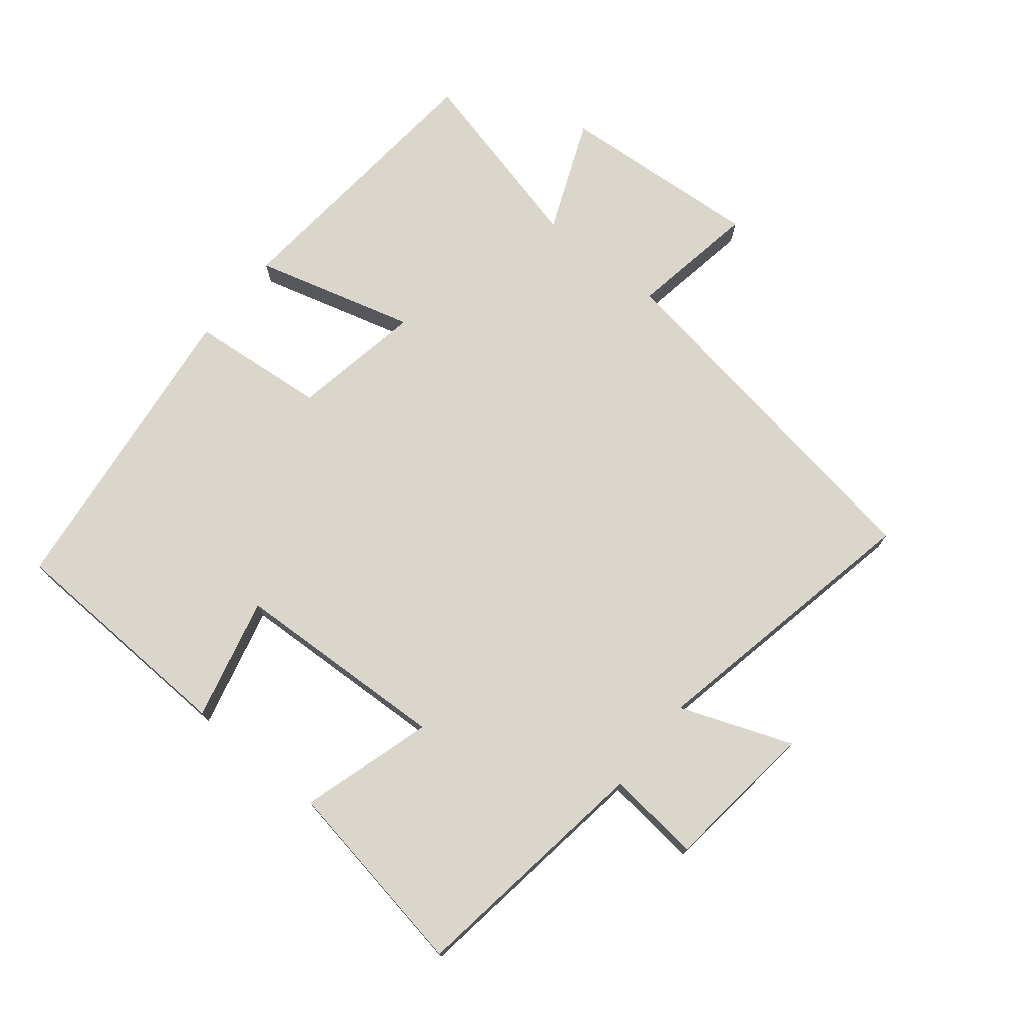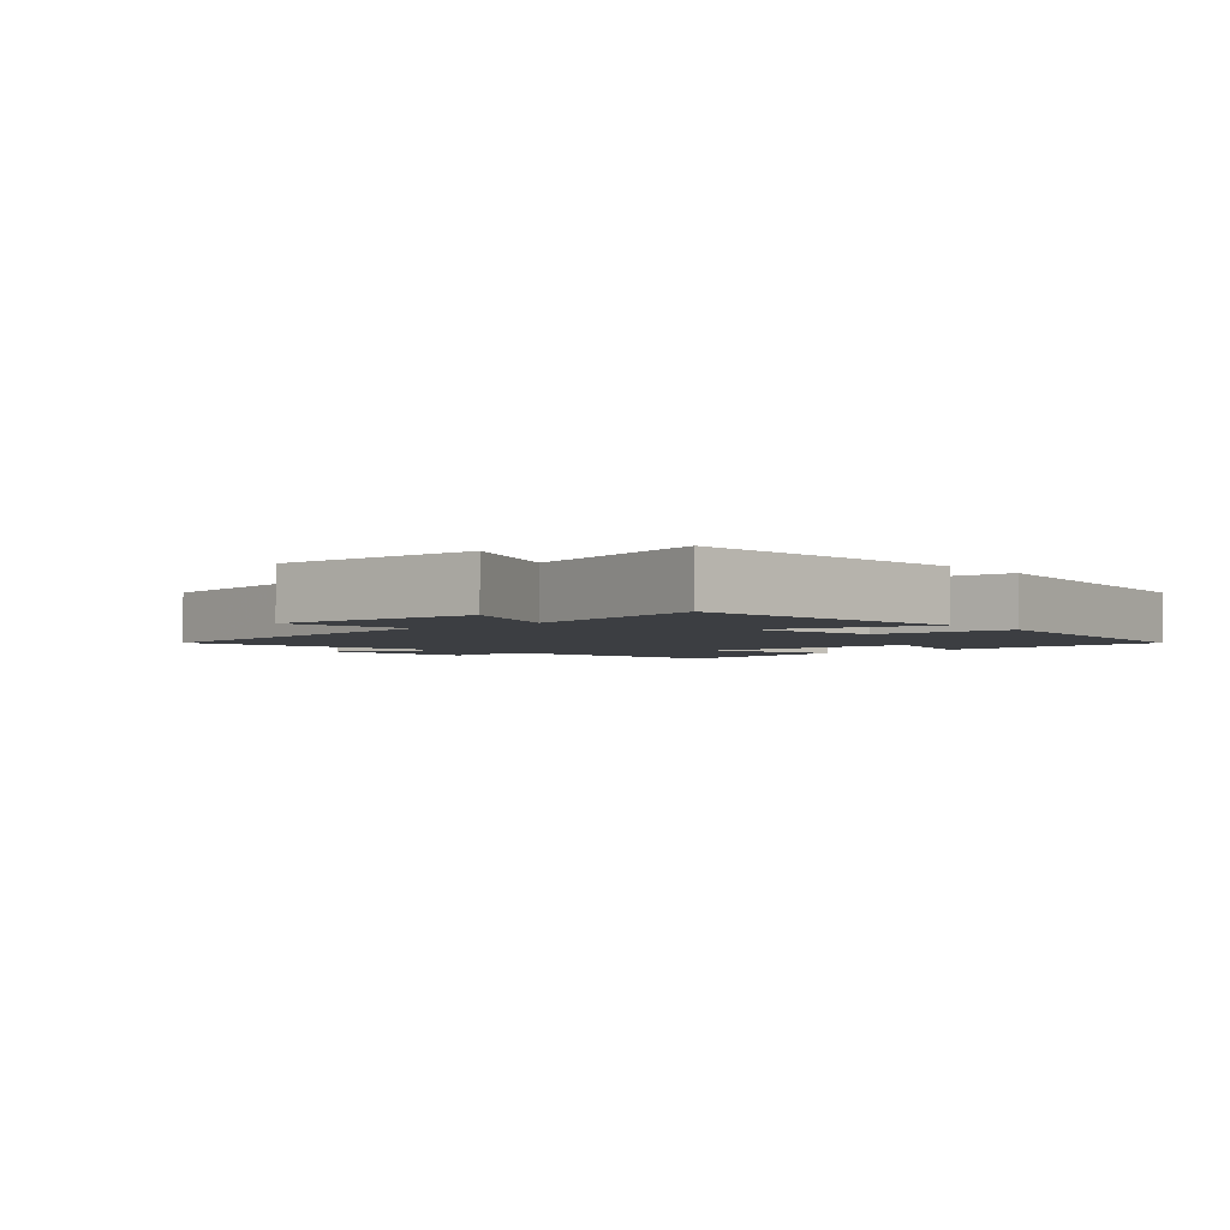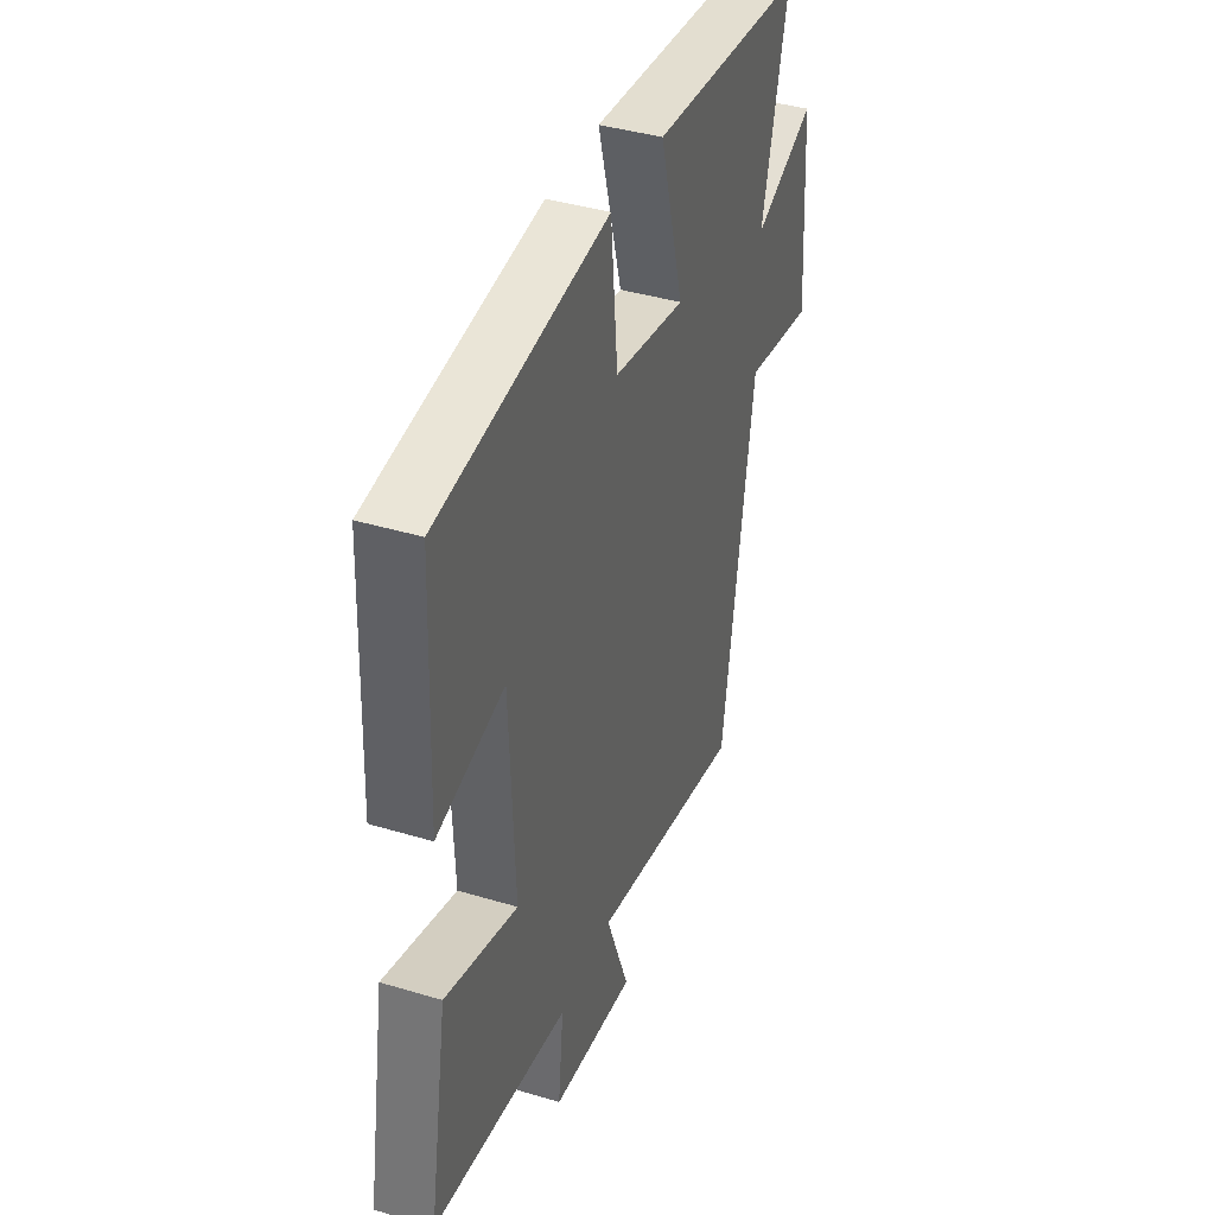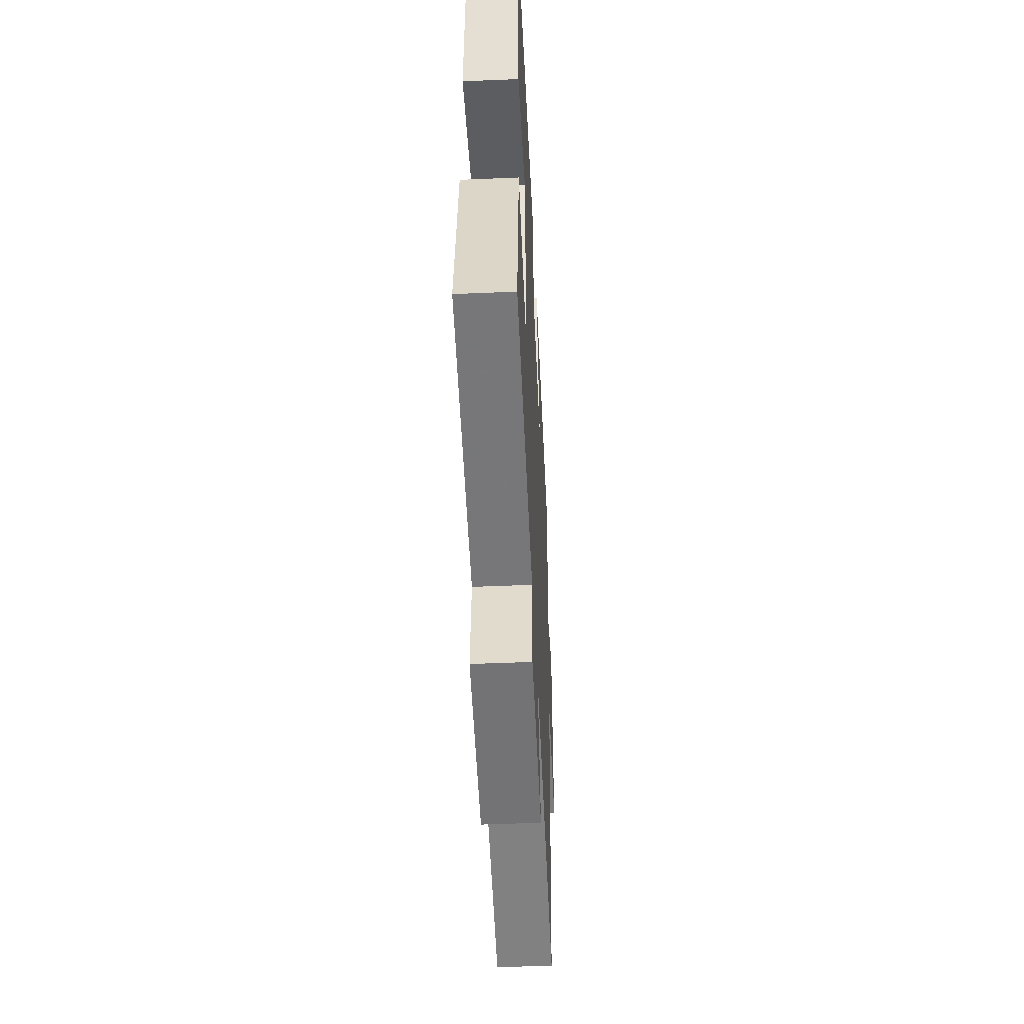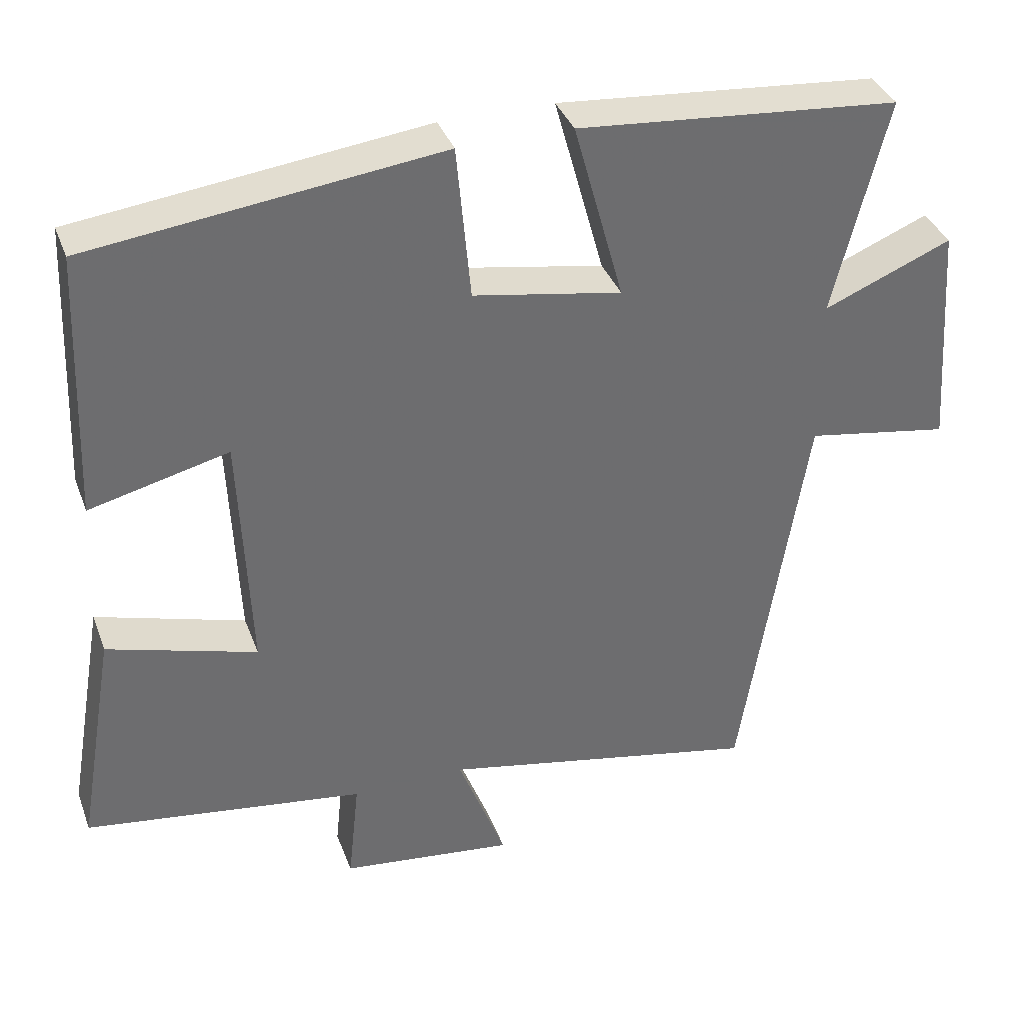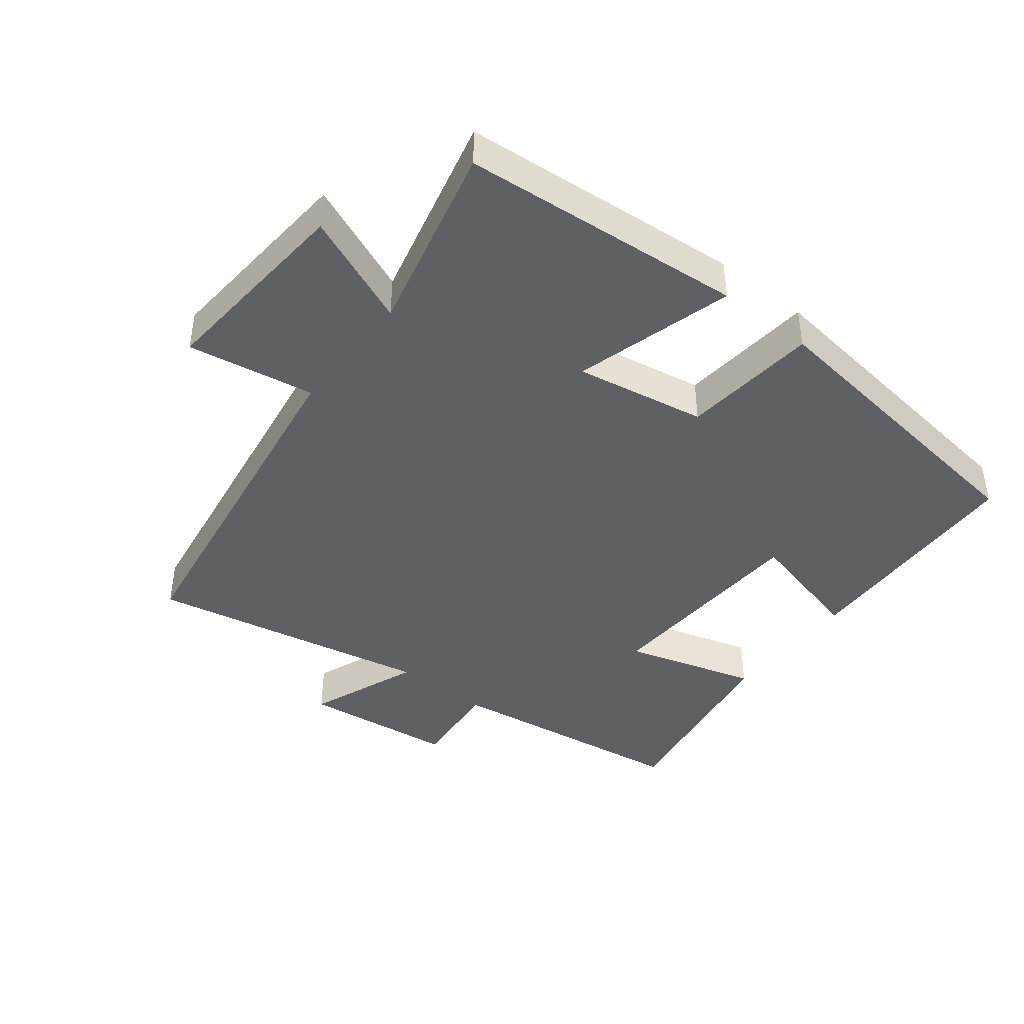
<metadata>
{"format":"obj","ext":"obj","renderer":"f3d","projection":"perspective","resolution":1024,"background":"white","views":[{"elev":74.1,"azim":128.9,"up":"+Y"},{"elev":-3.0,"azim":-49.0,"up":"+Y"},{"elev":40.0,"azim":110.4,"up":"+Z"},{"elev":-49.2,"azim":92.7,"up":"+Z"},{"elev":36.8,"azim":160.9,"up":"+Z"},{"elev":-42.4,"azim":-38.4,"up":"+Y"}]}
</metadata>
<code>
v -0.412 0.07 -0.587
v -0.5 0.07 -0.035
v -0.694 0.07 -0.068
v -0.672 0.07 0.242
v -0.5 0.07 0.171
v -0.572 0.07 0.462
v -0.139 0.07 0.5
v -0.206 0.07 0.255
v -0.006 0.07 0.291
v 0.013 0.07 0.5
v 0.485 0.07 0.443
v 0.5 0.07 0.081
v 0.313 0.07 0.127
v 0.299 0.07 -0.203
v 0.5 0.07 -0.143
v 0.552 0.07 -0.446
v 0.174 0.07 -0.5
v 0.189 0.07 -0.643
v -0.045 0.07 -0.671
v 0.02 0.07 -0.5
v -0.412 0 -0.587
v -0.5 0 -0.035
v -0.694 0 -0.068
v -0.672 0 0.242
v -0.5 0 0.171
v -0.572 0 0.462
v -0.139 0 0.5
v -0.206 0 0.255
v -0.006 0 0.291
v 0.013 0 0.5
v 0.485 0 0.443
v 0.5 0 0.081
v 0.313 0 0.127
v 0.299 0 -0.203
v 0.5 0 -0.143
v 0.552 0 -0.446
v 0.174 0 -0.5
v 0.189 0 -0.643
v -0.045 0 -0.671
v 0.02 0 -0.5
f 17 18 19 20
f 16 17 20
f 15 16 20
f 14 15 20
f 20 1 2
f 14 20 2
f 13 14 2
f 11 12 13
f 10 11 13
f 9 10 13
f 13 2 3
f 9 13 3
f 8 9 3
f 5 6 7 8
f 5 8 3
f 3 4 5
f 40 39 38 37
f 40 37 36
f 40 36 35
f 40 35 34
f 22 21 40
f 22 40 34
f 22 34 33
f 33 32 31
f 33 31 30
f 33 30 29
f 23 22 33
f 23 33 29
f 23 29 28
f 28 27 26 25
f 23 28 25
f 25 24 23
f 1 21 22 2
f 2 22 23 3
f 3 23 24 4
f 4 24 25 5
f 5 25 26 6
f 6 26 27 7
f 7 27 28 8
f 8 28 29 9
f 9 29 30 10
f 10 30 31 11
f 11 31 32 12
f 12 32 33 13
f 13 33 34 14
f 14 34 35 15
f 15 35 36 16
f 16 36 37 17
f 17 37 38 18
f 18 38 39 19
f 19 39 40 20
f 20 40 21 1

</code>
